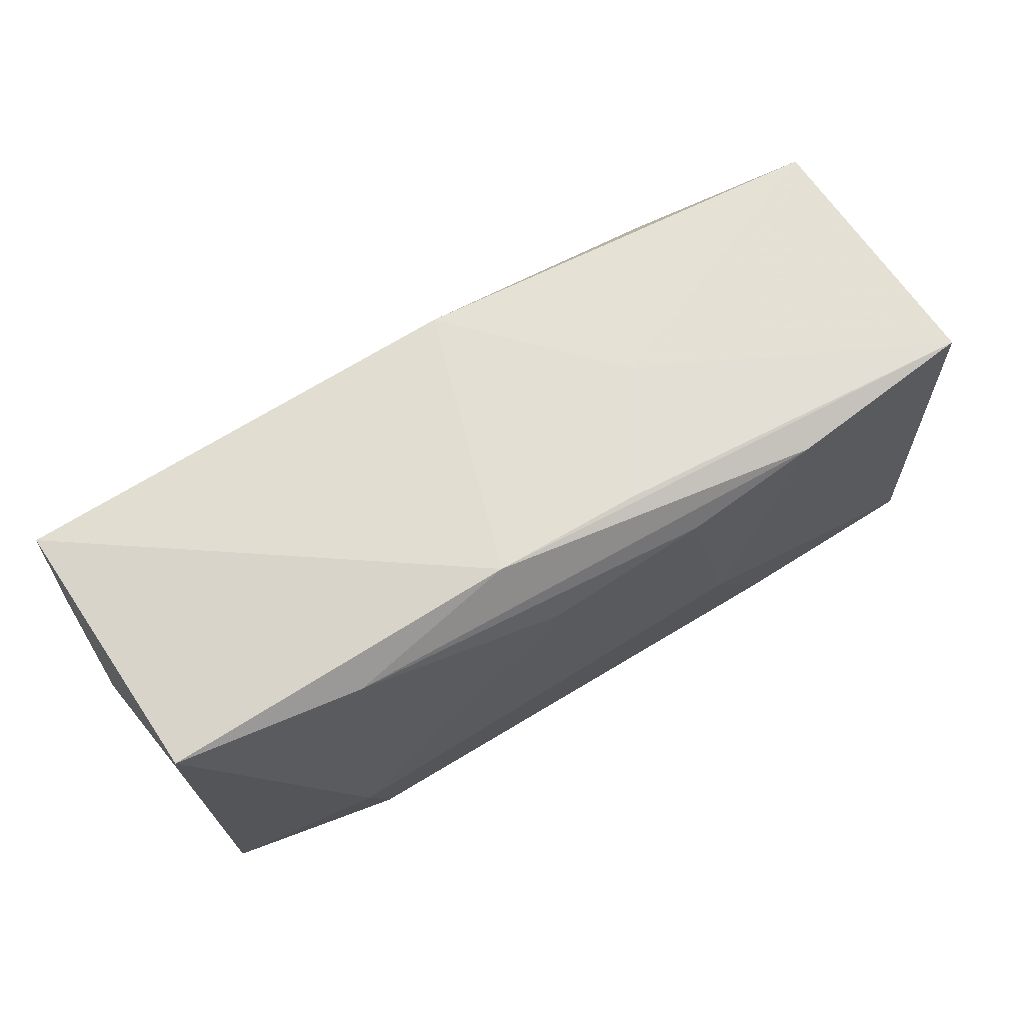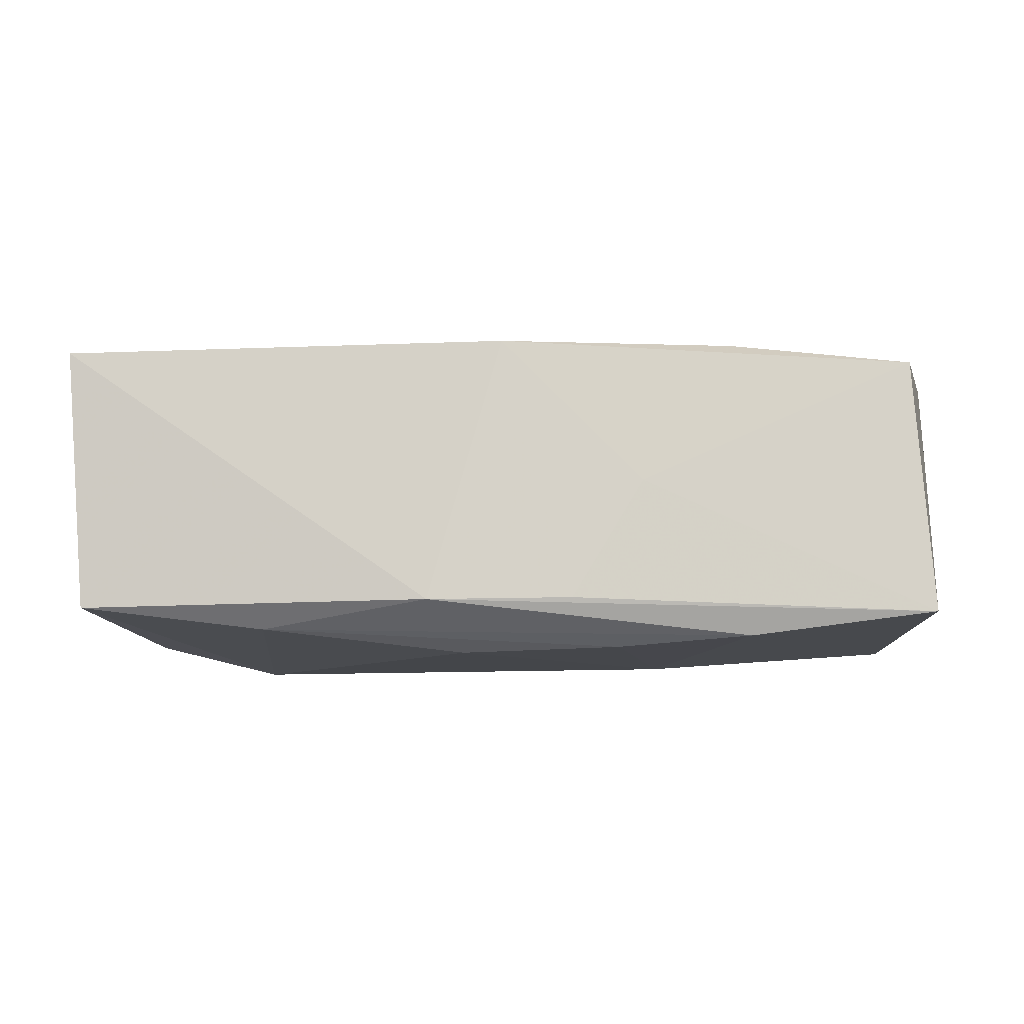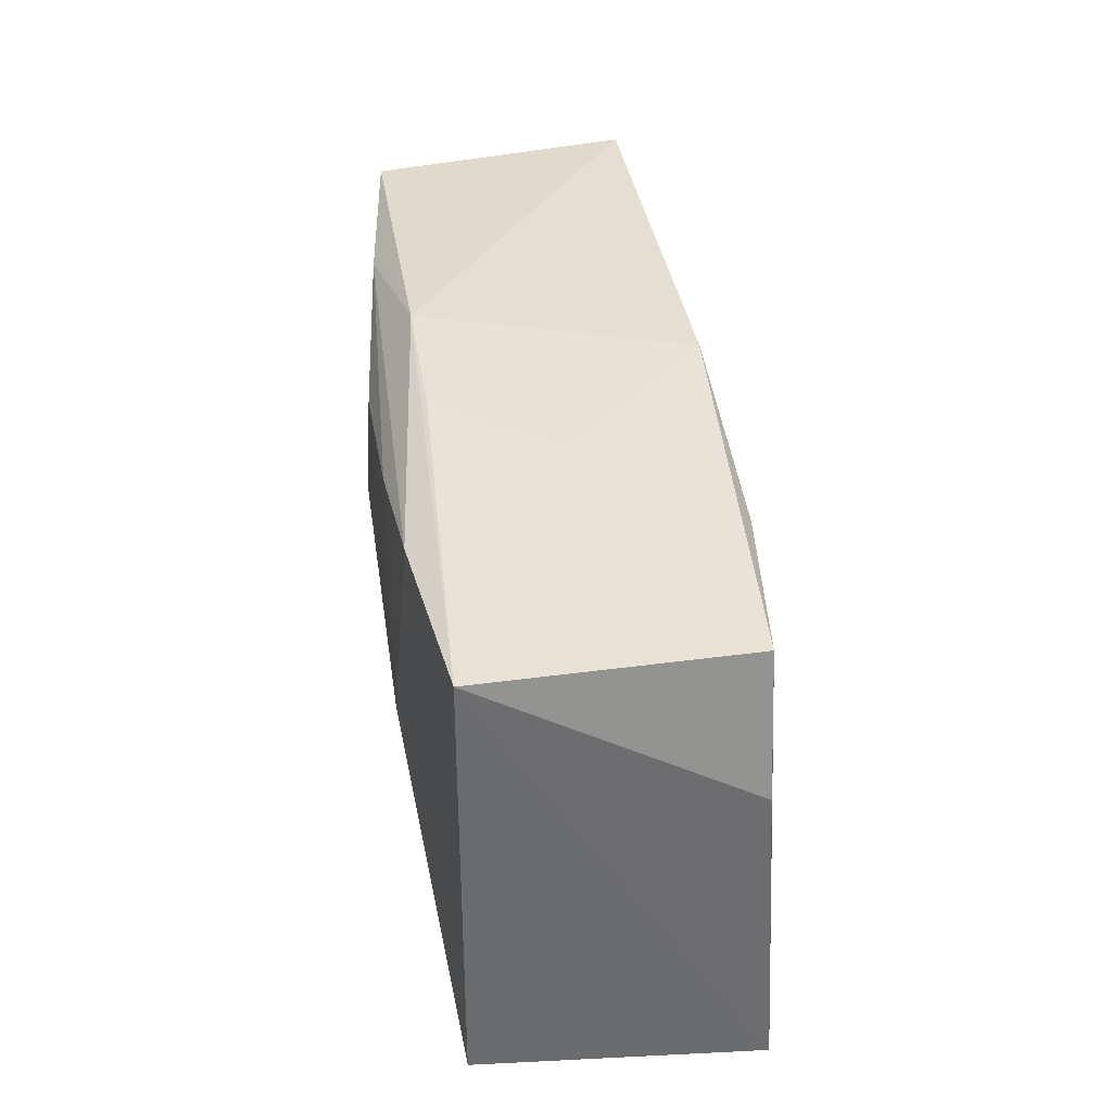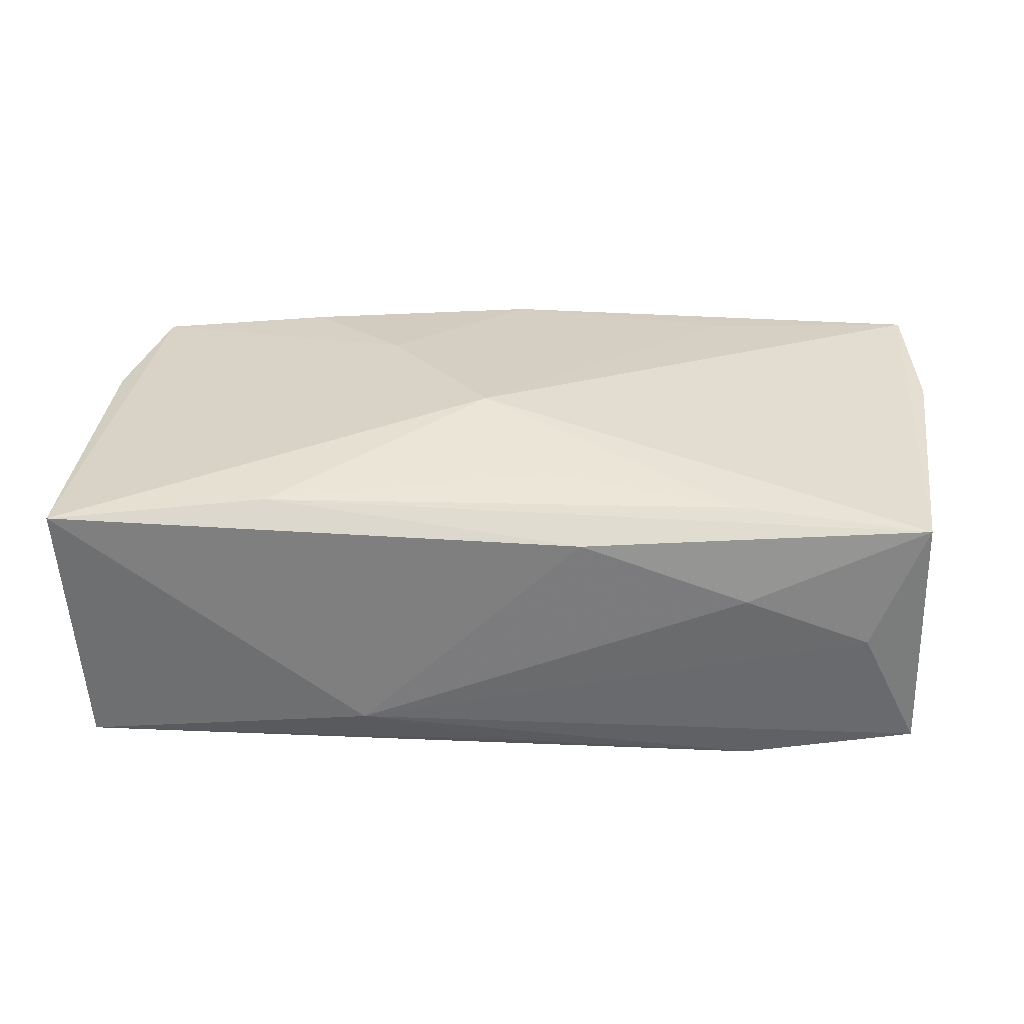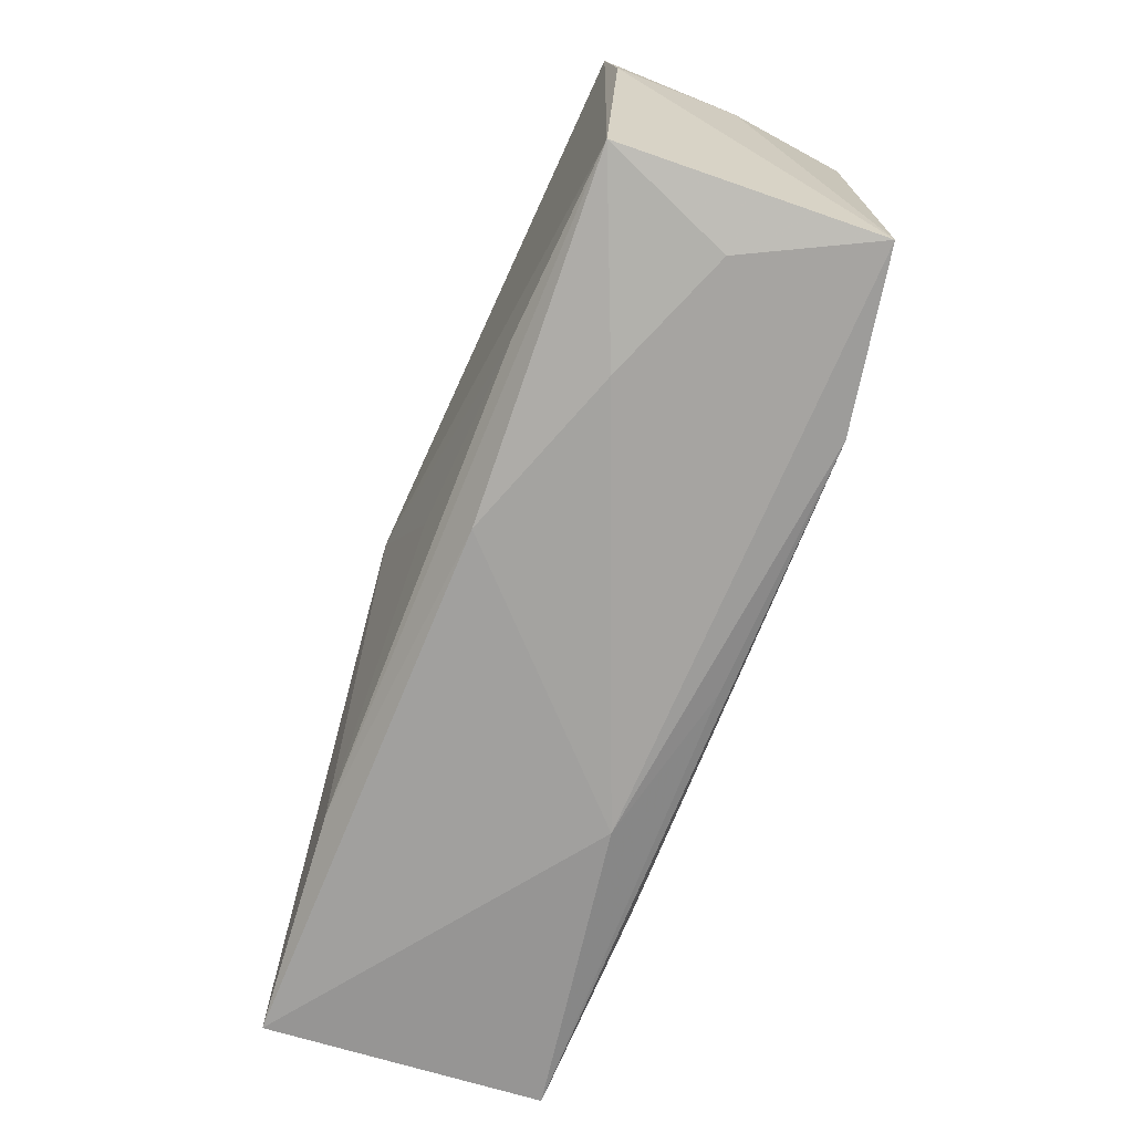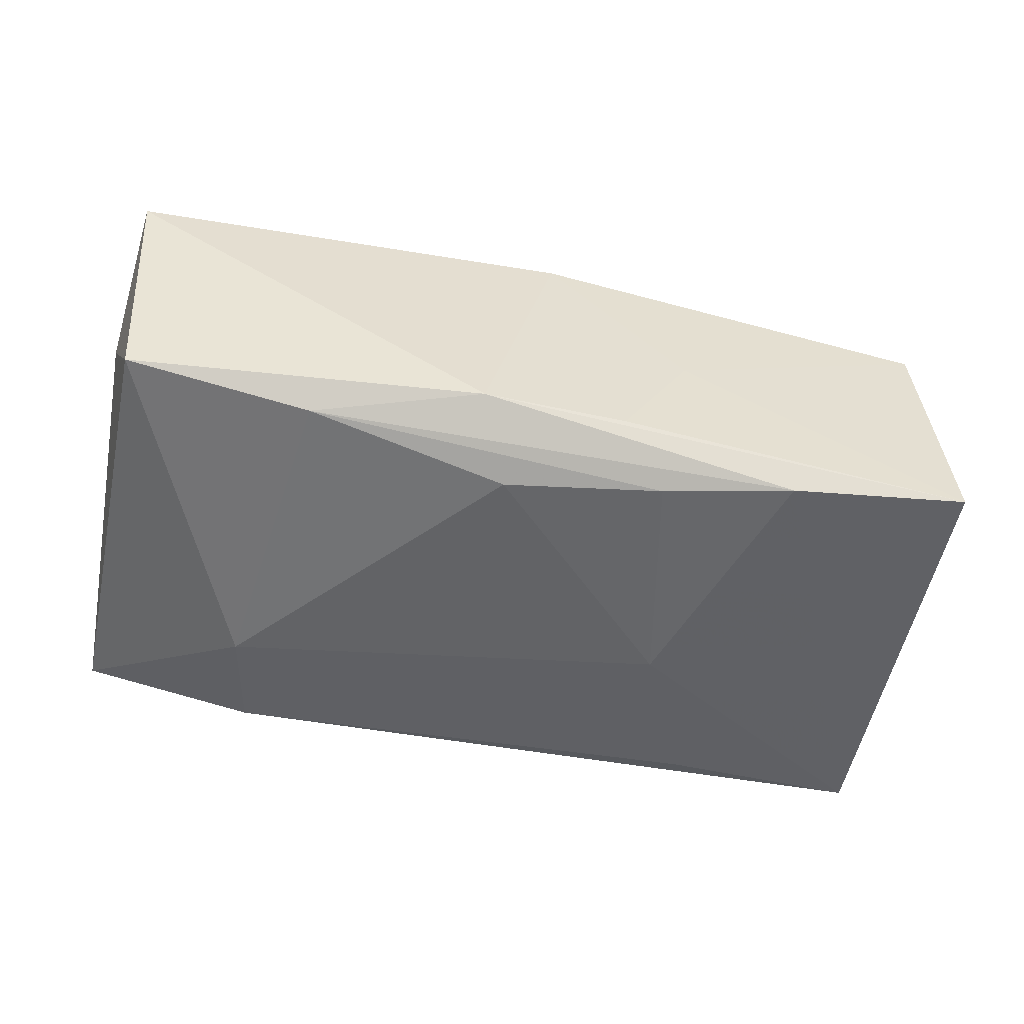
<metadata>
{"format":"obj","ext":"obj","renderer":"f3d","projection":"perspective","resolution":1024,"background":"white","views":[{"elev":68.5,"azim":150.2,"up":"+Y"},{"elev":-9.5,"azim":-179.9,"up":"+Z"},{"elev":39.3,"azim":-97.9,"up":"+Y"},{"elev":32.9,"azim":0.7,"up":"+Z"},{"elev":-73.1,"azim":69.4,"up":"+Y"},{"elev":-50.9,"azim":166.7,"up":"+Z"}]}
</metadata>
<code>
v 0.01982 -0.01714 0.01248
v -0.03653 0.01993 -0.01125
v 5.129e-05 -0.01909 -0.01176
v -0.01385 -0.002758 -0.01434
v -0.01943 0.01798 0.01261
v 0.007268 0.02096 -0.01032
v 0.0239 -0.009342 -0.01434
v -0.03957 -0.01874 0.01195
v -0.02044 -0.01685 -0.01259
v -0.02065 0.01915 -0.01325
v 0.006083 -0.02028 0.01044
v -0.03813 0.007729 0.01074
v 0.03922 0.01027 0.0003041
v -0.03499 0.01907 0.01084
v -0.005193 0.0208 -0.01013
v -0.009356 0.01703 -0.01403
v 0.0361 -0.01877 0.01118
v 0.0315 -0.01997 0.0002832
v -0.03823 -0.01815 -0.01149
v 0.03904 0.01854 0.01181
v 0.0207 0.01676 0.01254
v 0.0008744 0.02019 0.01251
v -0.002346 -0.004 0.01567
v 0.03672 -0.01906 -0.01074
v 0.03956 0.005984 0.01109
v 0.003197 -0.0134 0.01358
v 0.03742 0.01773 -0.0107
v 0.0216 0.01741 -0.01255
v -0.01305 -0.02059 -0.007937
v -0.0113 0.009117 0.01408
v -0.01137 0.02038 0.0001265
v 0.004206 0.01483 -0.01434
v 0.02055 -0.02059 0.004955
v -0.021 -0.01722 0.01308
v 0.02181 -0.01884 -0.01319
f 6 20 27
f 23 8 34
f 8 11 34
f 17 20 23
f 17 34 11
f 29 11 8
f 8 19 29
f 30 8 23
f 30 14 8
f 22 20 6
f 22 30 23
f 2 19 8
f 13 27 20
f 1 17 23
f 34 17 1
f 4 32 7
f 6 27 28
f 28 27 7
f 7 32 28
f 3 29 19
f 14 30 5
f 5 22 14
f 30 22 5
f 23 20 21
f 21 22 23
f 20 22 21
f 8 14 12
f 12 2 8
f 14 2 12
f 15 22 6
f 6 2 15
f 14 22 31
f 31 2 14
f 22 15 31
f 31 15 2
f 20 17 25
f 25 13 20
f 23 34 26
f 26 1 23
f 34 1 26
f 10 2 6
f 19 2 10
f 10 4 19
f 6 28 10
f 11 29 33
f 29 18 33
f 33 17 11
f 33 18 17
f 9 4 7
f 19 4 9
f 24 18 29
f 7 27 24
f 17 18 24
f 27 13 24
f 24 25 17
f 13 25 24
f 32 4 16
f 4 10 16
f 16 28 32
f 16 10 28
f 29 3 35
f 35 24 29
f 7 24 35
f 35 9 7
f 35 3 19
f 19 9 35

</code>
